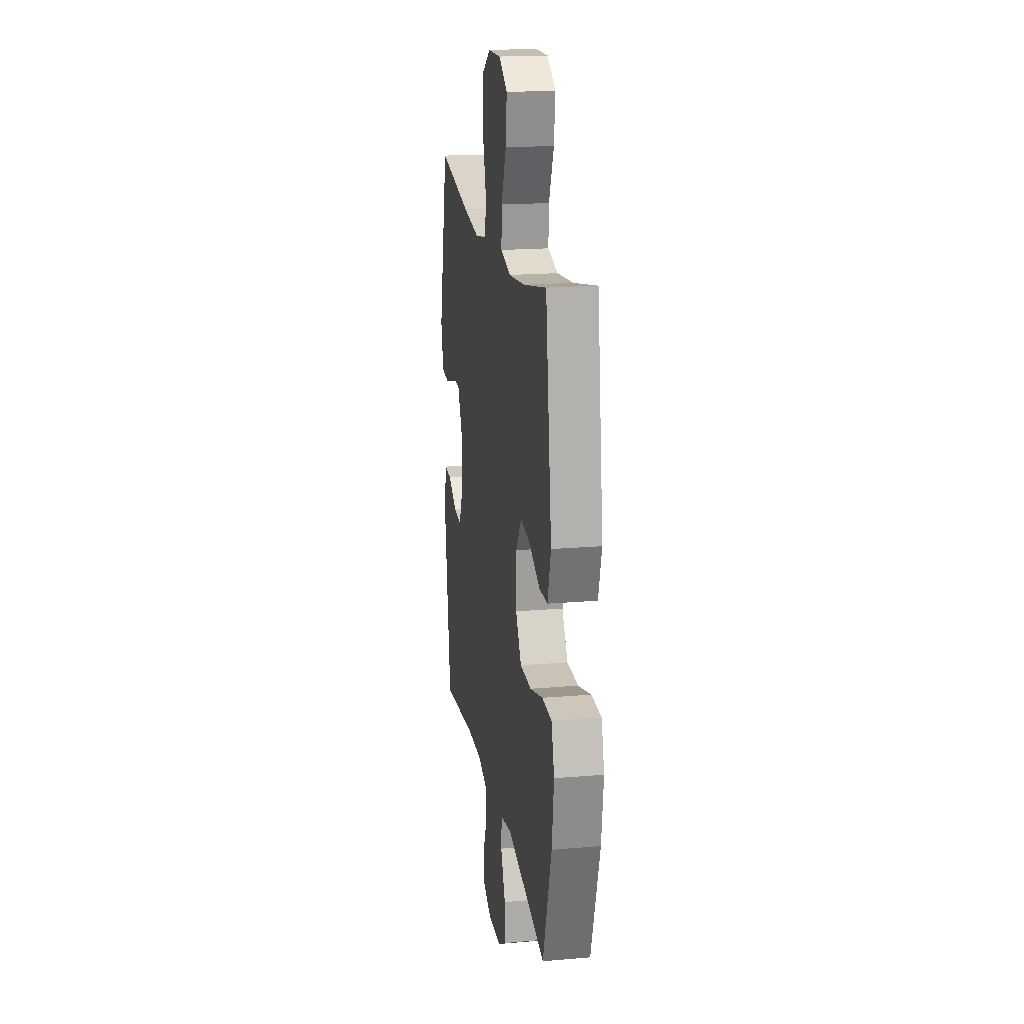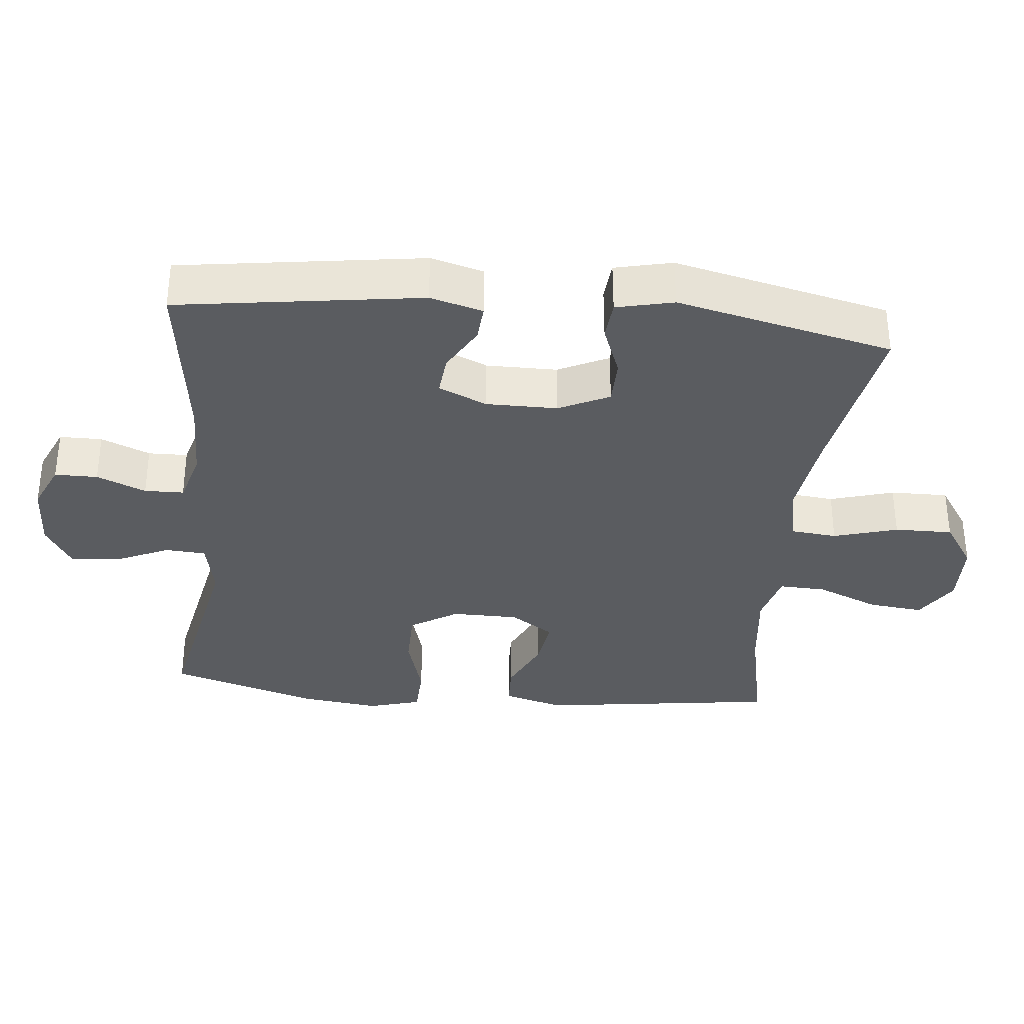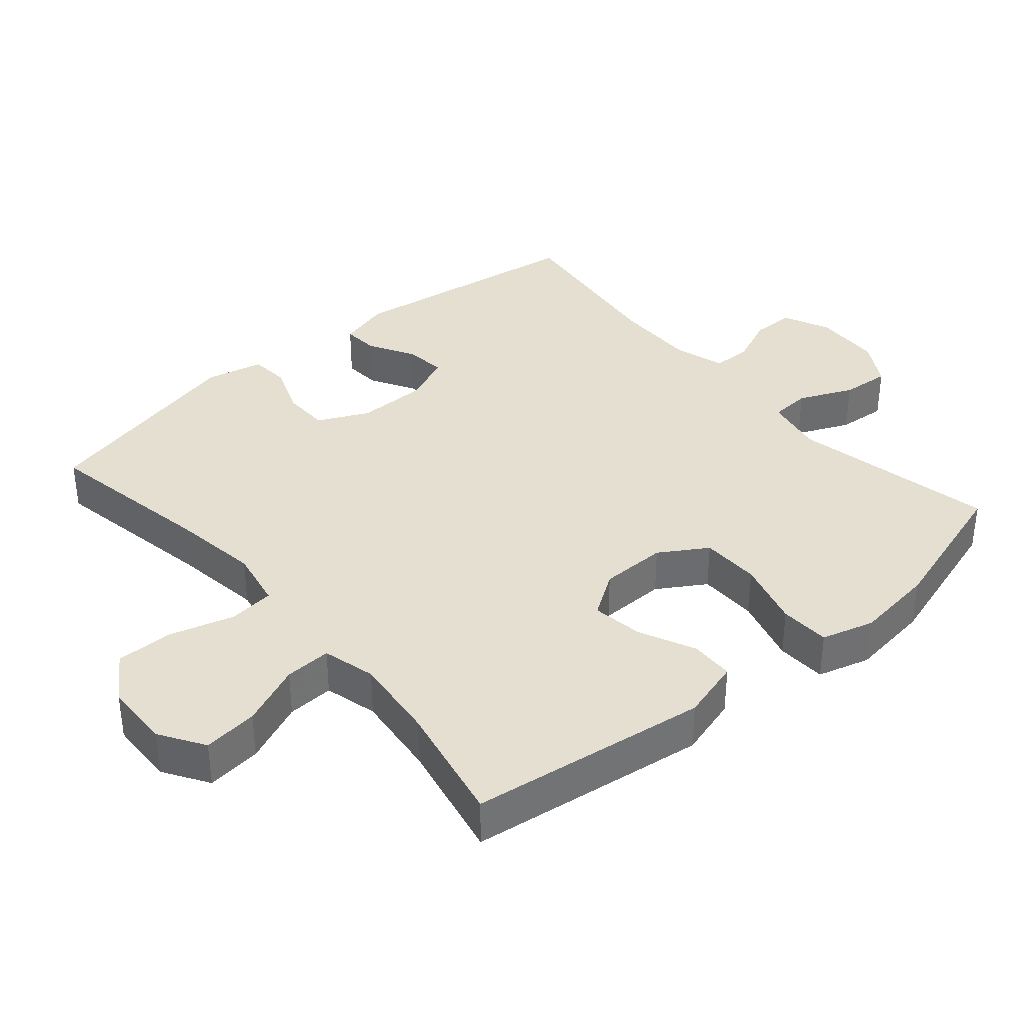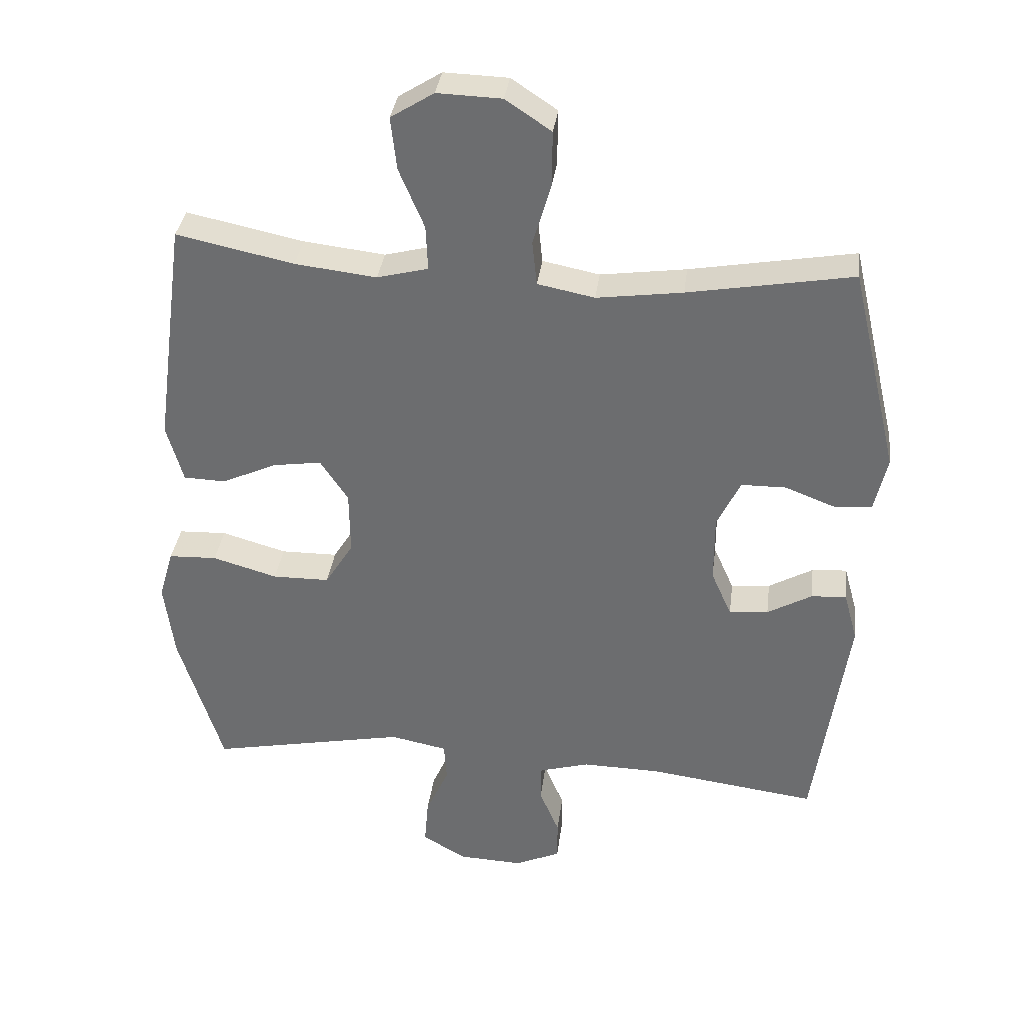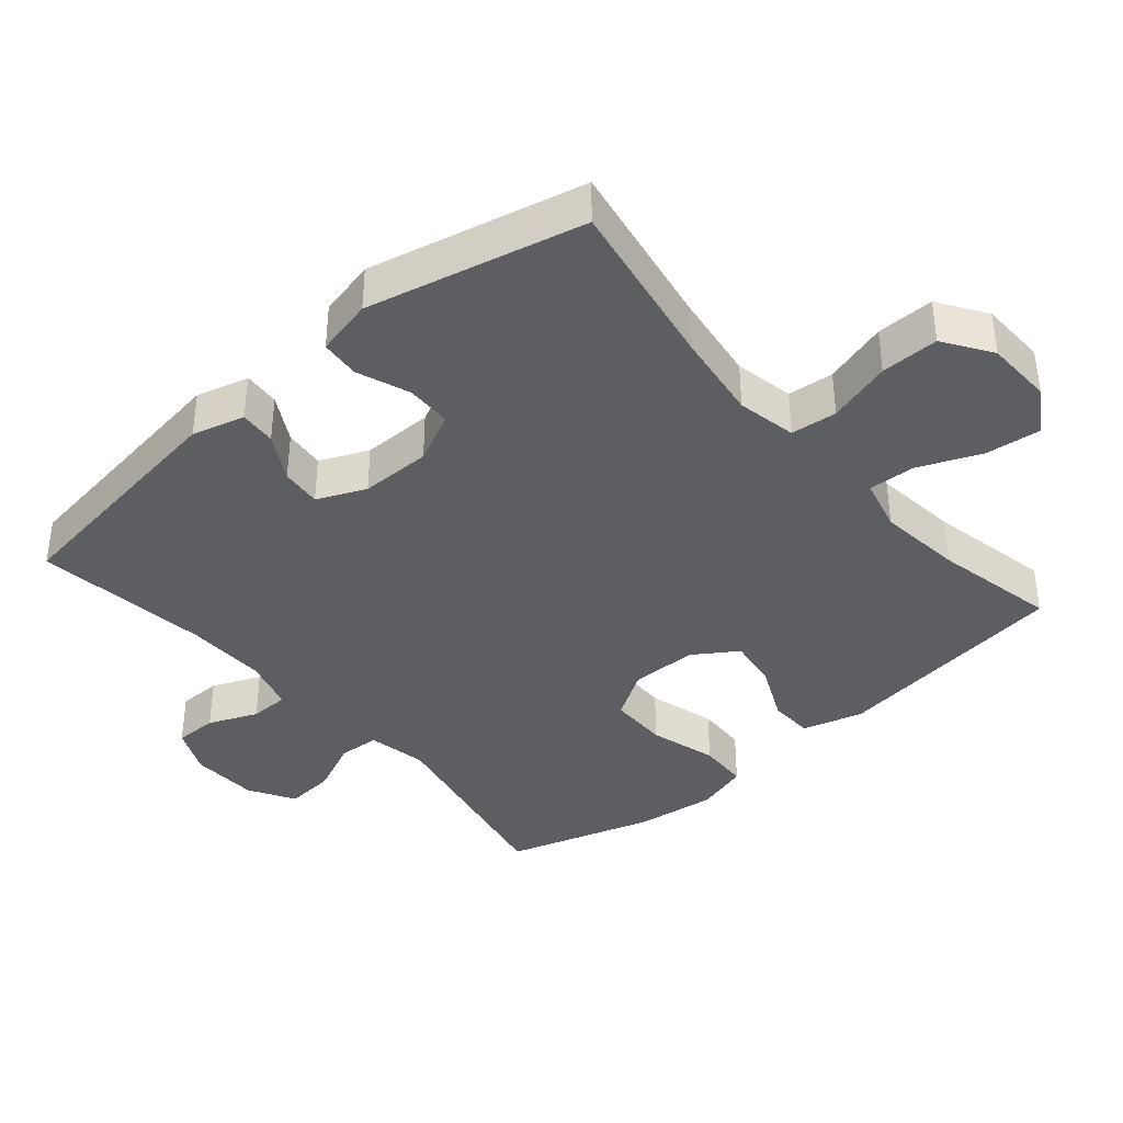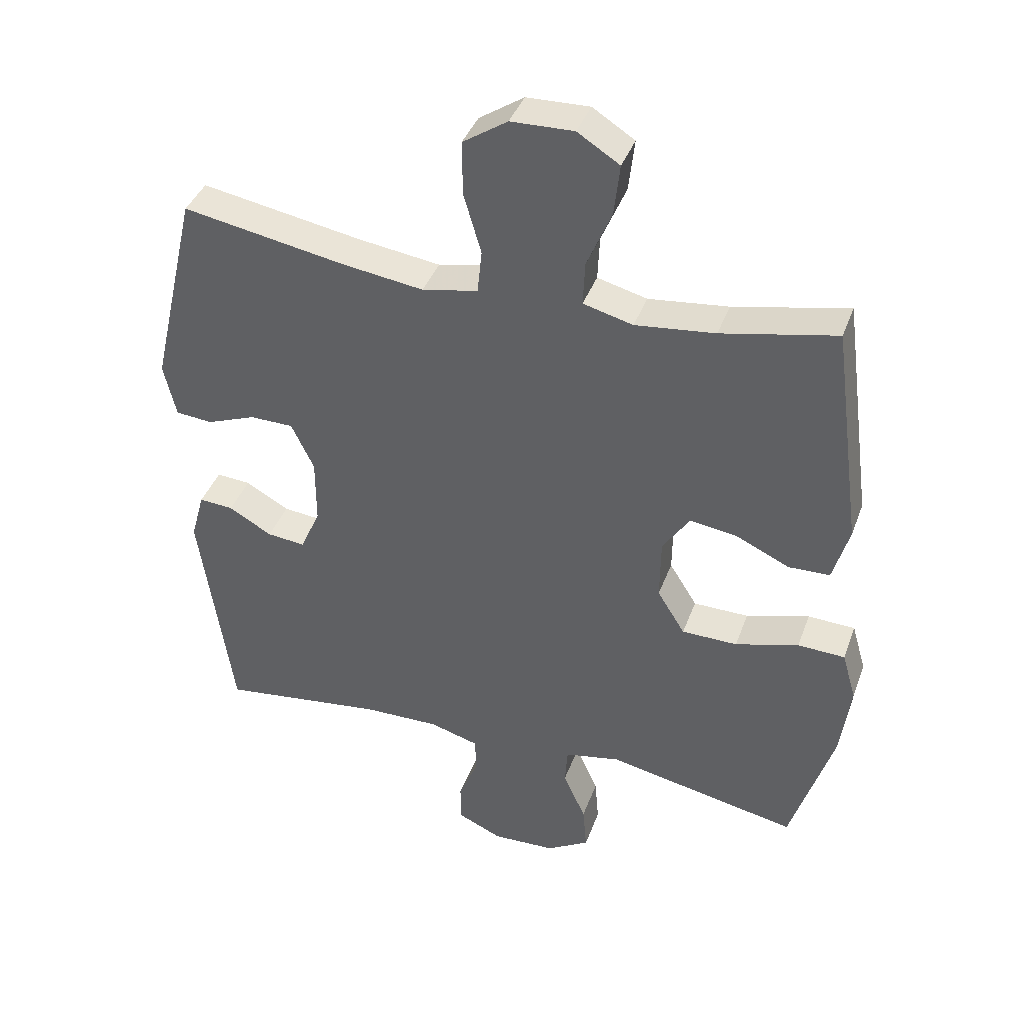
<metadata>
{"format":"obj","ext":"obj","renderer":"f3d","projection":"perspective","resolution":1024,"background":"white","views":[{"elev":18.9,"azim":80.8,"up":"+Z"},{"elev":-34.1,"azim":-95.6,"up":"+Y"},{"elev":36.7,"azim":49.4,"up":"+Y"},{"elev":35.1,"azim":-172.7,"up":"+Z"},{"elev":-38.8,"azim":-49.4,"up":"+Y"},{"elev":39.8,"azim":19.1,"up":"+Z"}]}
</metadata>
<code>
v -0.5 0.07 0.5
v -0.252 0.07 0.456
v -0.123 0.07 0.438
v -0.037 0.07 0.455
v -0.03 0.07 0.522
v -0.057 0.07 0.615
v -0.058 0.07 0.699
v 0.011 0.07 0.745
v 0.108 0.07 0.748
v 0.173 0.07 0.707
v 0.164 0.07 0.627
v 0.126 0.07 0.537
v 0.123 0.07 0.469
v 0.2 0.07 0.449
v 0.323 0.07 0.463
v 0.5 0.07 0.5
v 0.547 0.07 0.153
v 0.522 0.07 0.065
v 0.458 0.07 0.063
v 0.376 0.07 0.101
v 0.302 0.07 0.112
v 0.26 0.07 0.049
v 0.259 0.07 -0.048
v 0.302 0.07 -0.117
v 0.388 0.07 -0.118
v 0.486 0.07 -0.09
v 0.559 0.07 -0.093
v 0.581 0.07 -0.169
v 0.566 0.07 -0.286
v 0.5 0.07 -0.5
v 0.202 0.07 -0.44
v 0.116 0.07 -0.457
v 0.112 0.07 -0.516
v 0.147 0.07 -0.594
v 0.153 0.07 -0.665
v 0.087 0.07 -0.704
v -0.011 0.07 -0.708
v -0.08 0.07 -0.677
v -0.08 0.07 -0.615
v -0.05 0.07 -0.544
v -0.051 0.07 -0.487
v -0.127 0.07 -0.465
v -0.245 0.07 -0.467
v -0.5 0.07 -0.5
v -0.55 0.07 -0.147
v -0.529 0.07 -0.071
v -0.476 0.07 -0.075
v -0.409 0.07 -0.113
v -0.35 0.07 -0.119
v -0.319 0.07 -0.049
v -0.319 0.07 0.054
v -0.354 0.07 0.127
v -0.421 0.07 0.128
v -0.497 0.07 0.099
v -0.554 0.07 0.104
v -0.573 0.07 0.187
v -0.5 0 0.5
v -0.252 0 0.456
v -0.123 0 0.438
v -0.037 0 0.455
v -0.03 0 0.522
v -0.057 0 0.615
v -0.058 0 0.699
v 0.011 0 0.745
v 0.108 0 0.748
v 0.173 0 0.707
v 0.164 0 0.627
v 0.126 0 0.537
v 0.123 0 0.469
v 0.2 0 0.449
v 0.323 0 0.463
v 0.5 0 0.5
v 0.547 0 0.153
v 0.522 0 0.065
v 0.458 0 0.063
v 0.376 0 0.101
v 0.302 0 0.112
v 0.26 0 0.049
v 0.259 0 -0.048
v 0.302 0 -0.117
v 0.388 0 -0.118
v 0.486 0 -0.09
v 0.559 0 -0.093
v 0.581 0 -0.169
v 0.566 0 -0.286
v 0.5 0 -0.5
v 0.202 0 -0.44
v 0.116 0 -0.457
v 0.112 0 -0.516
v 0.147 0 -0.594
v 0.153 0 -0.665
v 0.087 0 -0.704
v -0.011 0 -0.708
v -0.08 0 -0.677
v -0.08 0 -0.615
v -0.05 0 -0.544
v -0.051 0 -0.487
v -0.127 0 -0.465
v -0.245 0 -0.467
v -0.5 0 -0.5
v -0.55 0 -0.147
v -0.529 0 -0.071
v -0.476 0 -0.075
v -0.409 0 -0.113
v -0.35 0 -0.119
v -0.319 0 -0.049
v -0.319 0 0.054
v -0.354 0 0.127
v -0.421 0 0.128
v -0.497 0 0.099
v -0.554 0 0.104
v -0.573 0 0.187
f 53 54 55 56
f 52 53 56 1
f 51 52 1 2
f 50 51 2 3
f 45 46 47 48
f 43 44 45 48
f 42 43 48 49
f 41 42 49 50
f 37 38 39 40
f 37 40 41
f 36 37 41
f 33 34 35 36
f 32 33 36 41
f 31 32 41 50
f 25 26 27 28
f 24 25 28 29
f 17 18 19 20
f 15 16 17 20
f 14 15 20 21
f 13 14 21 22
f 9 10 11 12
f 9 12 13
f 8 9 13
f 5 6 7 8
f 4 5 8 13
f 24 29 30 31
f 23 24 31 50
f 13 22 23 50
f 3 4 13 50
f 112 111 110 109
f 57 112 109 108
f 58 57 108 107
f 59 58 107 106
f 104 103 102 101
f 104 101 100 99
f 105 104 99 98
f 106 105 98 97
f 96 95 94 93
f 97 96 93
f 97 93 92
f 92 91 90 89
f 97 92 89 88
f 106 97 88 87
f 84 83 82 81
f 85 84 81 80
f 76 75 74 73
f 76 73 72 71
f 77 76 71 70
f 78 77 70 69
f 68 67 66 65
f 69 68 65
f 69 65 64
f 64 63 62 61
f 69 64 61 60
f 87 86 85 80
f 106 87 80 79
f 106 79 78 69
f 106 69 60 59
f 1 57 58 2
f 2 58 59 3
f 3 59 60 4
f 4 60 61 5
f 5 61 62 6
f 6 62 63 7
f 7 63 64 8
f 8 64 65 9
f 9 65 66 10
f 10 66 67 11
f 11 67 68 12
f 12 68 69 13
f 13 69 70 14
f 14 70 71 15
f 15 71 72 16
f 16 72 73 17
f 17 73 74 18
f 18 74 75 19
f 19 75 76 20
f 20 76 77 21
f 21 77 78 22
f 22 78 79 23
f 23 79 80 24
f 24 80 81 25
f 25 81 82 26
f 26 82 83 27
f 27 83 84 28
f 28 84 85 29
f 29 85 86 30
f 30 86 87 31
f 31 87 88 32
f 32 88 89 33
f 33 89 90 34
f 34 90 91 35
f 35 91 92 36
f 36 92 93 37
f 37 93 94 38
f 38 94 95 39
f 39 95 96 40
f 40 96 97 41
f 41 97 98 42
f 42 98 99 43
f 43 99 100 44
f 44 100 101 45
f 45 101 102 46
f 46 102 103 47
f 47 103 104 48
f 48 104 105 49
f 49 105 106 50
f 50 106 107 51
f 51 107 108 52
f 52 108 109 53
f 53 109 110 54
f 54 110 111 55
f 55 111 112 56
f 56 112 57 1

</code>
